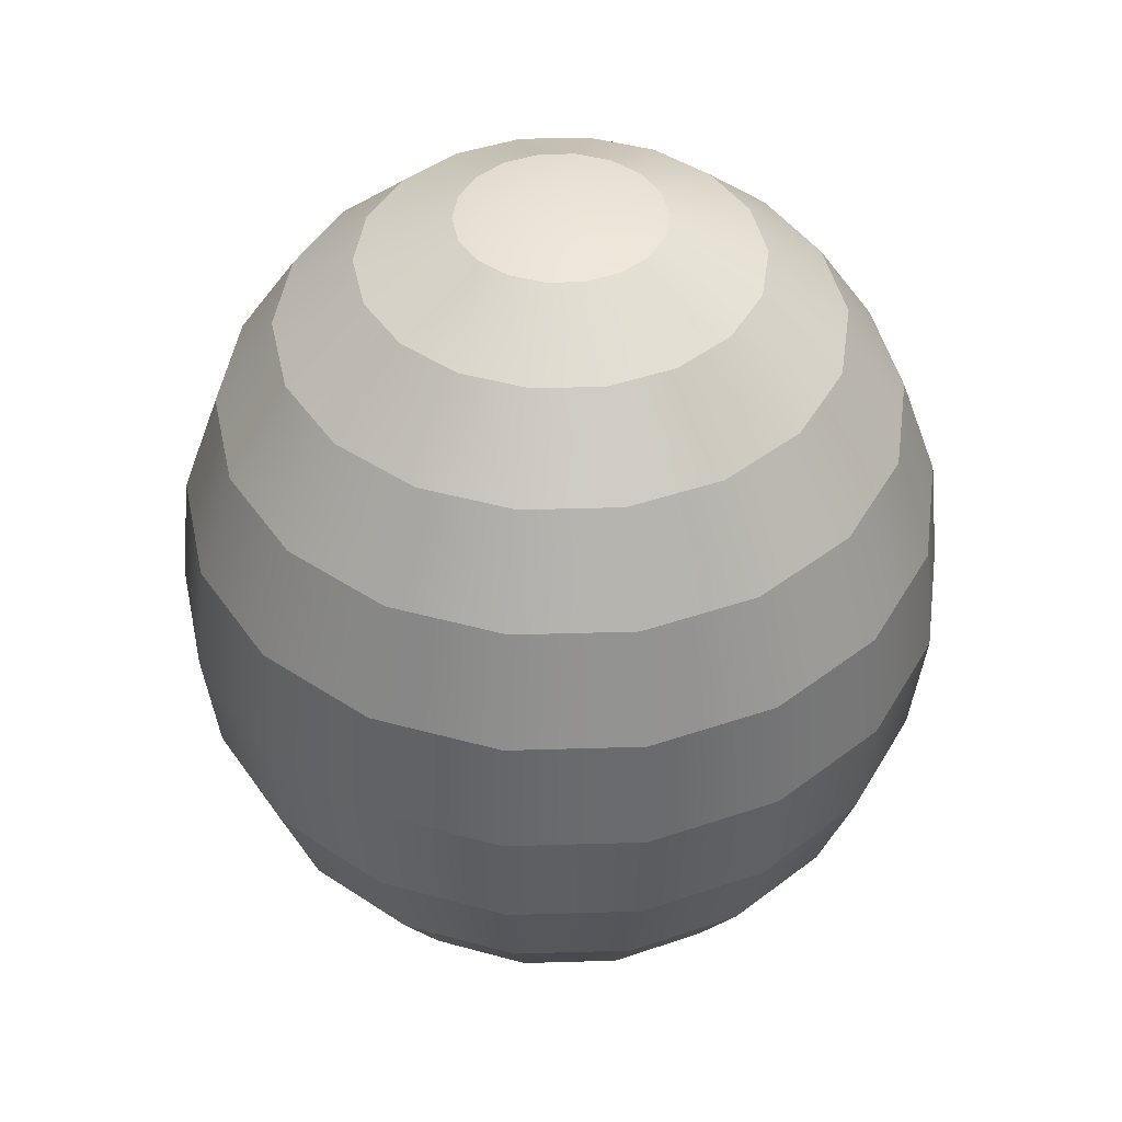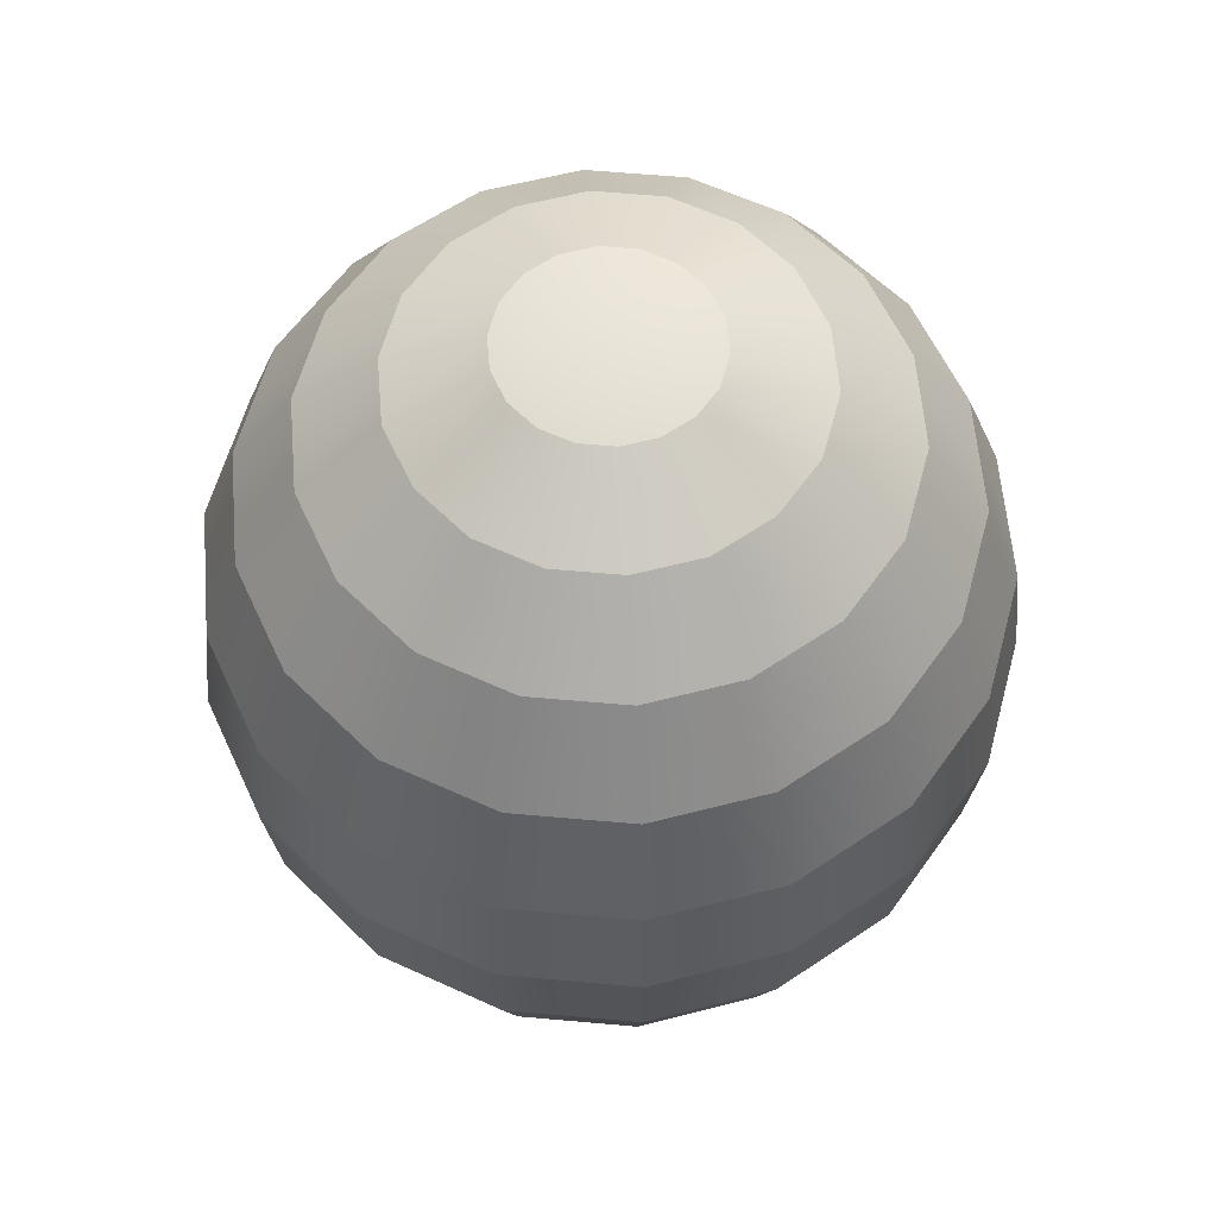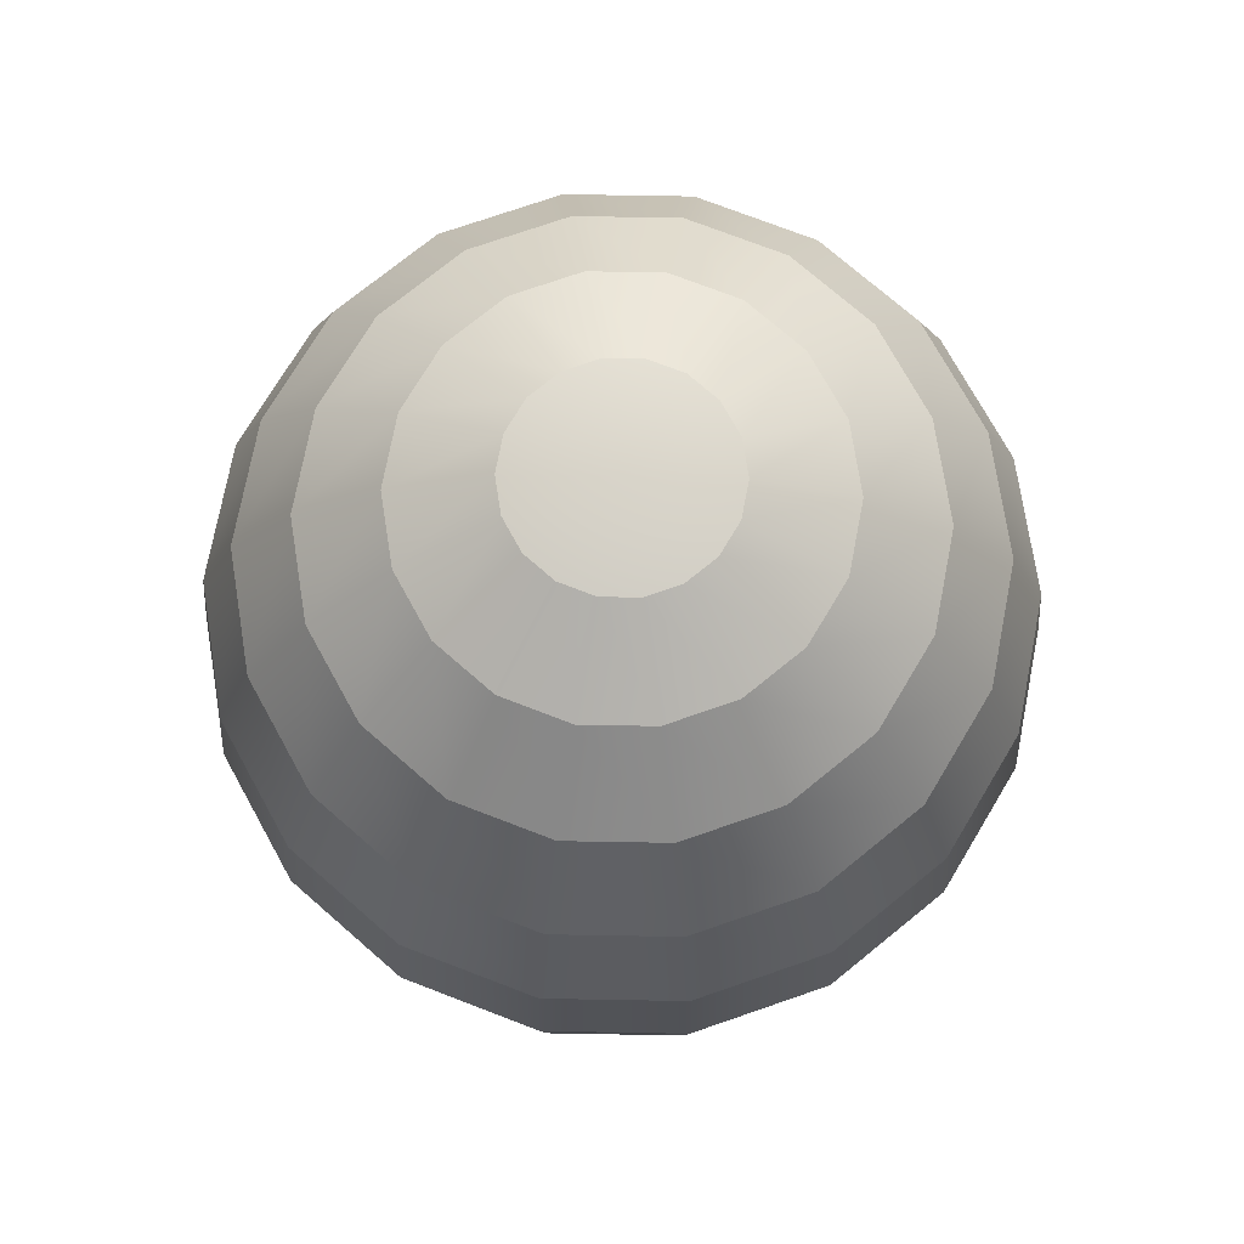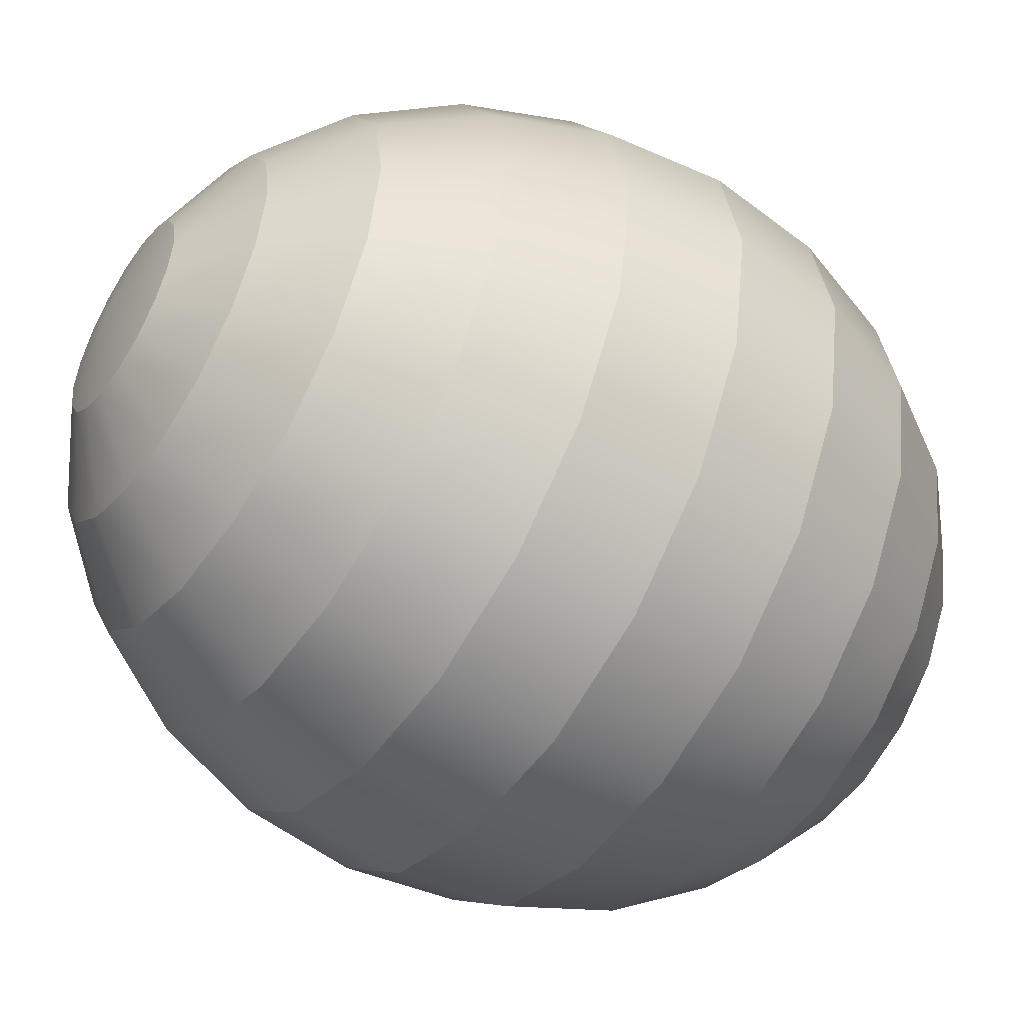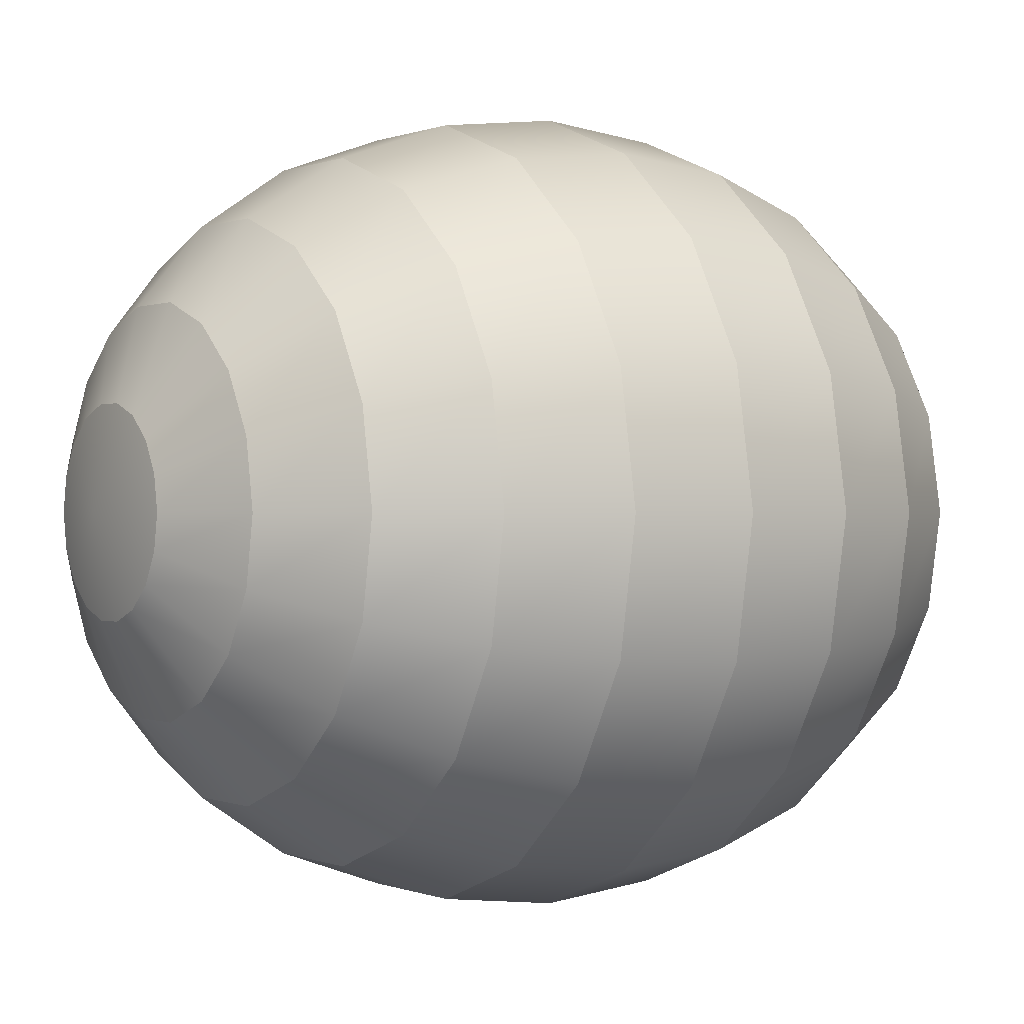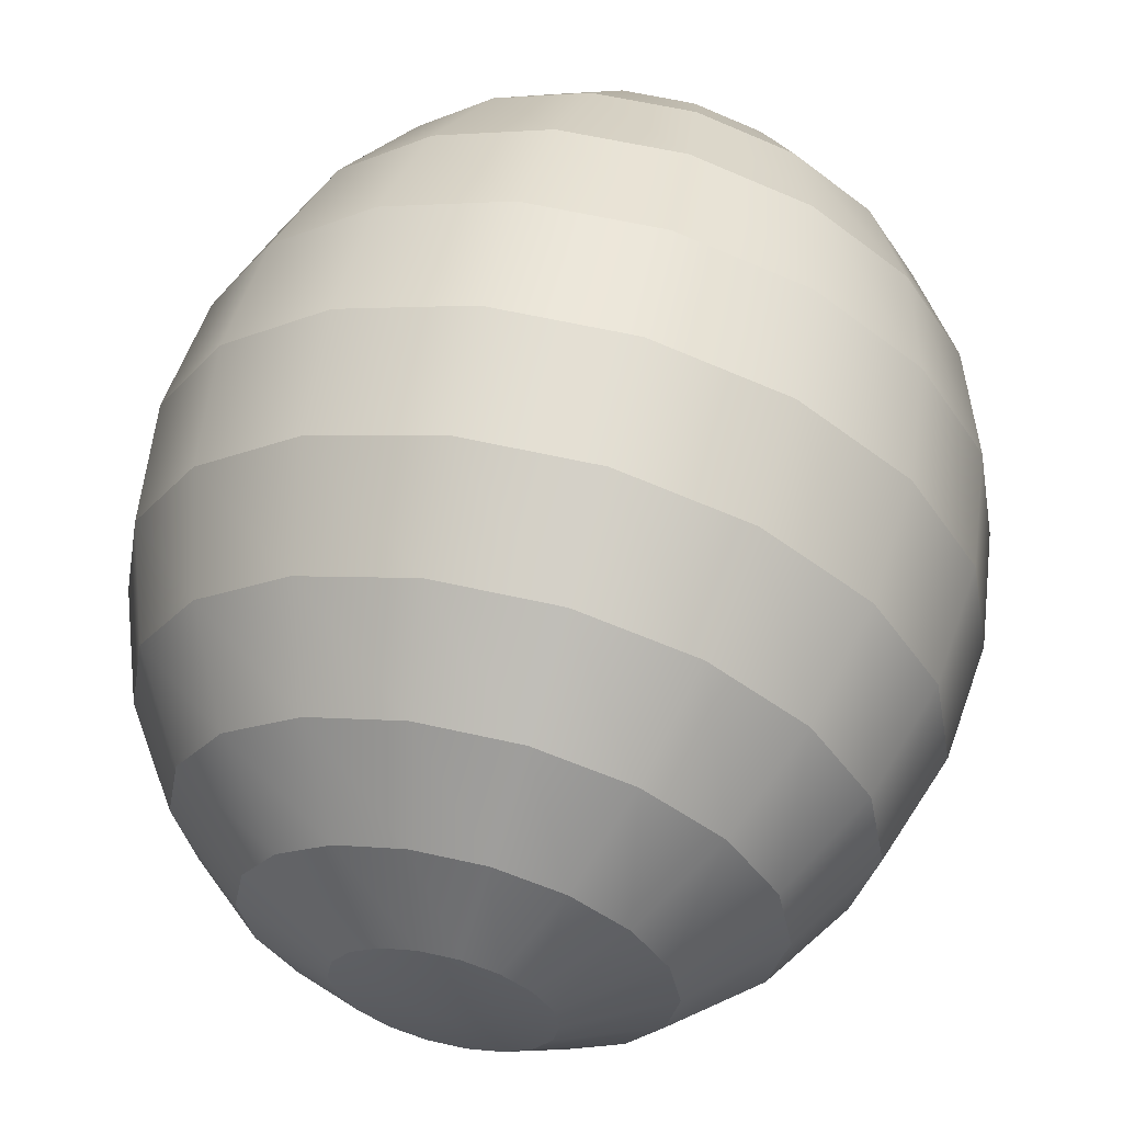
<metadata>
{"format":"obj","ext":"obj","renderer":"f3d","projection":"perspective","resolution":1024,"background":"white","views":[{"elev":43.6,"azim":-162.0,"up":"+Z"},{"elev":60.3,"azim":-74.8,"up":"+Z"},{"elev":74.8,"azim":-99.0,"up":"+Z"},{"elev":-50.2,"azim":56.8,"up":"+Y"},{"elev":0.1,"azim":56.9,"up":"+Y"},{"elev":59.8,"azim":13.1,"up":"+Y"}]}
</metadata>
<code>
v 0.07713 1.457 0.687
v 0.06288 1.481 0.687
v 0.04104 1.5 0.687
v 0.01425 1.509 0.687
v -0.01425 1.509 0.687
v -0.04104 1.5 0.687
v -0.06288 1.481 0.687
v -0.07713 1.457 0.687
v -0.08208 1.429 0.687
v -0.07713 1.4 0.687
v -0.06288 1.376 0.687
v -0.04104 1.357 0.687
v -0.01425 1.348 0.687
v 0.01425 1.348 0.687
v 0.04104 1.357 0.687
v 0.06288 1.376 0.687
v 0.07713 1.4 0.687
v 0.08208 1.429 0.687
v 0.149 1.483 0.724
v 0.1215 1.53 0.724
v 0.07928 1.566 0.724
v 0.02754 1.585 0.724
v -0.02754 1.585 0.724
v -0.07928 1.566 0.724
v -0.1215 1.53 0.724
v -0.149 1.483 0.724
v -0.1586 1.429 0.724
v -0.149 1.374 0.724
v -0.1215 1.327 0.724
v -0.07928 1.291 0.724
v -0.02754 1.272 0.724
v 0.02754 1.272 0.724
v 0.07928 1.291 0.724
v 0.1215 1.327 0.724
v 0.149 1.374 0.724
v 0.1586 1.429 0.724
v 0.2107 1.505 0.7829
v 0.1718 1.573 0.7829
v 0.1121 1.623 0.7829
v 0.03894 1.649 0.7829
v -0.03894 1.649 0.7829
v -0.1121 1.623 0.7829
v -0.1718 1.573 0.7829
v -0.2107 1.505 0.7829
v -0.2242 1.429 0.7829
v -0.2107 1.352 0.7829
v -0.1718 1.284 0.7829
v -0.1121 1.234 0.7829
v -0.03894 1.208 0.7829
v 0.03894 1.208 0.7829
v 0.1121 1.234 0.7829
v 0.1718 1.284 0.7829
v 0.2107 1.352 0.7829
v 0.2242 1.429 0.7829
v 0.2581 1.522 0.8597
v 0.2104 1.605 0.8597
v 0.1373 1.666 0.8597
v 0.04769 1.699 0.8597
v -0.04769 1.699 0.8597
v -0.1373 1.666 0.8597
v -0.2104 1.605 0.8597
v -0.2581 1.522 0.8597
v -0.2746 1.429 0.8597
v -0.2581 1.335 0.8597
v -0.2104 1.252 0.8597
v -0.1373 1.191 0.8597
v -0.04769 1.158 0.8597
v 0.04769 1.158 0.8597
v 0.1373 1.191 0.8597
v 0.2104 1.252 0.8597
v 0.2581 1.335 0.8597
v 0.2746 1.429 0.8597
v 0.2879 1.533 0.949
v 0.2347 1.625 0.949
v 0.1532 1.694 0.949
v 0.05319 1.73 0.949
v -0.05319 1.73 0.949
v -0.1532 1.694 0.949
v -0.2347 1.625 0.949
v -0.2879 1.533 0.949
v -0.3063 1.429 0.949
v -0.2879 1.324 0.949
v -0.2347 1.232 0.949
v -0.1532 1.163 0.949
v -0.05319 1.127 0.949
v 0.05319 1.127 0.949
v 0.1532 1.163 0.949
v 0.2347 1.232 0.949
v 0.2879 1.324 0.949
v 0.3063 1.429 0.949
v 0.298 1.537 1.045
v 0.2429 1.632 1.045
v 0.1586 1.703 1.045
v 0.05507 1.741 1.045
v -0.05507 1.741 1.045
v -0.1586 1.703 1.045
v -0.2429 1.632 1.045
v -0.298 1.537 1.045
v -0.3171 1.429 1.045
v -0.298 1.32 1.045
v -0.2429 1.225 1.045
v -0.1586 1.154 1.045
v -0.05507 1.116 1.045
v 0.05507 1.116 1.045
v 0.1586 1.154 1.045
v 0.2429 1.225 1.045
v 0.298 1.32 1.045
v 0.3171 1.429 1.045
v 0.2879 1.533 1.141
v 0.2347 1.625 1.141
v 0.1532 1.694 1.141
v 0.05319 1.73 1.141
v -0.05319 1.73 1.141
v -0.1532 1.694 1.141
v -0.2347 1.625 1.141
v -0.2879 1.533 1.141
v -0.3063 1.429 1.141
v -0.2879 1.324 1.141
v -0.2347 1.232 1.141
v -0.1532 1.163 1.141
v -0.05319 1.127 1.141
v 0.05319 1.127 1.141
v 0.1532 1.163 1.141
v 0.2347 1.232 1.141
v 0.2879 1.324 1.141
v 0.3063 1.429 1.141
v 0.2581 1.522 1.23
v 0.2104 1.605 1.23
v 0.1373 1.666 1.23
v 0.04769 1.699 1.23
v -0.04769 1.699 1.23
v -0.1373 1.666 1.23
v -0.2104 1.605 1.23
v -0.2581 1.522 1.23
v -0.2746 1.429 1.23
v -0.2581 1.335 1.23
v -0.2104 1.252 1.23
v -0.1373 1.191 1.23
v -0.04769 1.158 1.23
v 0.04769 1.158 1.23
v 0.1373 1.191 1.23
v 0.2104 1.252 1.23
v 0.2581 1.335 1.23
v 0.2746 1.429 1.23
v 0.2107 1.505 1.307
v 0.1718 1.573 1.307
v 0.1121 1.623 1.307
v 0.03894 1.649 1.307
v -0.03894 1.649 1.307
v -0.1121 1.623 1.307
v -0.1718 1.573 1.307
v -0.2107 1.505 1.307
v -0.2242 1.429 1.307
v -0.2107 1.352 1.307
v -0.1718 1.284 1.307
v -0.1121 1.234 1.307
v -0.03894 1.208 1.307
v 0.03894 1.208 1.307
v 0.1121 1.234 1.307
v 0.1718 1.284 1.307
v 0.2107 1.352 1.307
v 0.2242 1.429 1.307
v 0.149 1.483 1.366
v 0.1215 1.53 1.366
v 0.07928 1.566 1.366
v 0.02754 1.585 1.366
v -0.02754 1.585 1.366
v -0.07928 1.566 1.366
v -0.1215 1.53 1.366
v -0.149 1.483 1.366
v -0.1586 1.429 1.366
v -0.149 1.374 1.366
v -0.1215 1.327 1.366
v -0.07928 1.291 1.366
v -0.02754 1.272 1.366
v 0.02754 1.272 1.366
v 0.07928 1.291 1.366
v 0.1215 1.327 1.366
v 0.149 1.374 1.366
v 0.1586 1.429 1.366
v 0.07713 1.457 1.403
v 0.06288 1.481 1.403
v 0.04104 1.5 1.403
v 0.01425 1.509 1.403
v -0.01425 1.509 1.403
v -0.04104 1.5 1.403
v -0.06288 1.481 1.403
v -0.07713 1.457 1.403
v -0.08208 1.429 1.403
v -0.07713 1.4 1.403
v -0.06288 1.376 1.403
v -0.04104 1.357 1.403
v -0.01425 1.348 1.403
v 0.01425 1.348 1.403
v 0.04104 1.357 1.403
v 0.06288 1.376 1.403
v 0.07713 1.4 1.403
v 0.08208 1.429 1.403
v 0 1.429 0.6744
v 0 1.429 1.416
f 1 2 19
f 19 2 20
f 2 3 20
f 20 3 21
f 3 4 21
f 21 4 22
f 4 5 22
f 22 5 23
f 5 6 23
f 23 6 24
f 6 7 24
f 24 7 25
f 7 8 25
f 25 8 26
f 8 9 26
f 26 9 27
f 9 10 27
f 27 10 28
f 10 11 28
f 28 11 29
f 11 12 29
f 29 12 30
f 12 13 30
f 30 13 31
f 13 14 31
f 31 14 32
f 14 15 32
f 32 15 33
f 15 16 33
f 33 16 34
f 16 17 34
f 34 17 35
f 17 18 35
f 35 18 36
f 18 1 36
f 36 1 19
f 19 20 37
f 37 20 38
f 20 21 38
f 38 21 39
f 21 22 39
f 39 22 40
f 22 23 40
f 40 23 41
f 23 24 41
f 41 24 42
f 24 25 42
f 42 25 43
f 25 26 43
f 43 26 44
f 26 27 44
f 44 27 45
f 27 28 45
f 45 28 46
f 28 29 46
f 46 29 47
f 29 30 47
f 47 30 48
f 30 31 48
f 48 31 49
f 31 32 49
f 49 32 50
f 32 33 50
f 50 33 51
f 33 34 51
f 51 34 52
f 34 35 52
f 52 35 53
f 35 36 53
f 53 36 54
f 36 19 54
f 54 19 37
f 37 38 55
f 55 38 56
f 38 39 56
f 56 39 57
f 39 40 57
f 57 40 58
f 40 41 58
f 58 41 59
f 41 42 59
f 59 42 60
f 42 43 60
f 60 43 61
f 43 44 61
f 61 44 62
f 44 45 62
f 62 45 63
f 45 46 63
f 63 46 64
f 46 47 64
f 64 47 65
f 47 48 65
f 65 48 66
f 48 49 66
f 66 49 67
f 49 50 67
f 67 50 68
f 50 51 68
f 68 51 69
f 51 52 69
f 69 52 70
f 52 53 70
f 70 53 71
f 53 54 71
f 71 54 72
f 54 37 72
f 72 37 55
f 55 56 73
f 73 56 74
f 56 57 74
f 74 57 75
f 57 58 75
f 75 58 76
f 58 59 76
f 76 59 77
f 59 60 77
f 77 60 78
f 60 61 78
f 78 61 79
f 61 62 79
f 79 62 80
f 62 63 80
f 80 63 81
f 63 64 81
f 81 64 82
f 64 65 82
f 82 65 83
f 65 66 83
f 83 66 84
f 66 67 84
f 84 67 85
f 67 68 85
f 85 68 86
f 68 69 86
f 86 69 87
f 69 70 87
f 87 70 88
f 70 71 88
f 88 71 89
f 71 72 89
f 89 72 90
f 72 55 90
f 90 55 73
f 73 74 91
f 91 74 92
f 74 75 92
f 92 75 93
f 75 76 93
f 93 76 94
f 76 77 94
f 94 77 95
f 77 78 95
f 95 78 96
f 78 79 96
f 96 79 97
f 79 80 97
f 97 80 98
f 80 81 98
f 98 81 99
f 81 82 99
f 99 82 100
f 82 83 100
f 100 83 101
f 83 84 101
f 101 84 102
f 84 85 102
f 102 85 103
f 85 86 103
f 103 86 104
f 86 87 104
f 104 87 105
f 87 88 105
f 105 88 106
f 88 89 106
f 106 89 107
f 89 90 107
f 107 90 108
f 90 73 108
f 108 73 91
f 91 92 109
f 109 92 110
f 92 93 110
f 110 93 111
f 93 94 111
f 111 94 112
f 94 95 112
f 112 95 113
f 95 96 113
f 113 96 114
f 96 97 114
f 114 97 115
f 97 98 115
f 115 98 116
f 98 99 116
f 116 99 117
f 99 100 117
f 117 100 118
f 100 101 118
f 118 101 119
f 101 102 119
f 119 102 120
f 102 103 120
f 120 103 121
f 103 104 121
f 121 104 122
f 104 105 122
f 122 105 123
f 105 106 123
f 123 106 124
f 106 107 124
f 124 107 125
f 107 108 125
f 125 108 126
f 108 91 126
f 126 91 109
f 109 110 127
f 127 110 128
f 110 111 128
f 128 111 129
f 111 112 129
f 129 112 130
f 112 113 130
f 130 113 131
f 113 114 131
f 131 114 132
f 114 115 132
f 132 115 133
f 115 116 133
f 133 116 134
f 116 117 134
f 134 117 135
f 117 118 135
f 135 118 136
f 118 119 136
f 136 119 137
f 119 120 137
f 137 120 138
f 120 121 138
f 138 121 139
f 121 122 139
f 139 122 140
f 122 123 140
f 140 123 141
f 123 124 141
f 141 124 142
f 124 125 142
f 142 125 143
f 125 126 143
f 143 126 144
f 126 109 144
f 144 109 127
f 127 128 145
f 145 128 146
f 128 129 146
f 146 129 147
f 129 130 147
f 147 130 148
f 130 131 148
f 148 131 149
f 131 132 149
f 149 132 150
f 132 133 150
f 150 133 151
f 133 134 151
f 151 134 152
f 134 135 152
f 152 135 153
f 135 136 153
f 153 136 154
f 136 137 154
f 154 137 155
f 137 138 155
f 155 138 156
f 138 139 156
f 156 139 157
f 139 140 157
f 157 140 158
f 140 141 158
f 158 141 159
f 141 142 159
f 159 142 160
f 142 143 160
f 160 143 161
f 143 144 161
f 161 144 162
f 144 127 162
f 162 127 145
f 145 146 163
f 163 146 164
f 146 147 164
f 164 147 165
f 147 148 165
f 165 148 166
f 148 149 166
f 166 149 167
f 149 150 167
f 167 150 168
f 150 151 168
f 168 151 169
f 151 152 169
f 169 152 170
f 152 153 170
f 170 153 171
f 153 154 171
f 171 154 172
f 154 155 172
f 172 155 173
f 155 156 173
f 173 156 174
f 156 157 174
f 174 157 175
f 157 158 175
f 175 158 176
f 158 159 176
f 176 159 177
f 159 160 177
f 177 160 178
f 160 161 178
f 178 161 179
f 161 162 179
f 179 162 180
f 162 145 180
f 180 145 163
f 163 164 181
f 181 164 182
f 164 165 182
f 182 165 183
f 165 166 183
f 183 166 184
f 166 167 184
f 184 167 185
f 167 168 185
f 185 168 186
f 168 169 186
f 186 169 187
f 169 170 187
f 187 170 188
f 170 171 188
f 188 171 189
f 171 172 189
f 189 172 190
f 172 173 190
f 190 173 191
f 173 174 191
f 191 174 192
f 174 175 192
f 192 175 193
f 175 176 193
f 193 176 194
f 176 177 194
f 194 177 195
f 177 178 195
f 195 178 196
f 178 179 196
f 196 179 197
f 179 180 197
f 197 180 198
f 180 163 198
f 198 163 181
f 2 1 199
f 3 2 199
f 4 3 199
f 5 4 199
f 6 5 199
f 7 6 199
f 8 7 199
f 9 8 199
f 10 9 199
f 11 10 199
f 12 11 199
f 13 12 199
f 14 13 199
f 15 14 199
f 16 15 199
f 17 16 199
f 18 17 199
f 1 18 199
f 181 182 200
f 182 183 200
f 183 184 200
f 184 185 200
f 185 186 200
f 186 187 200
f 187 188 200
f 188 189 200
f 189 190 200
f 190 191 200
f 191 192 200
f 192 193 200
f 193 194 200
f 194 195 200
f 195 196 200
f 196 197 200
f 197 198 200
f 198 181 200

</code>
